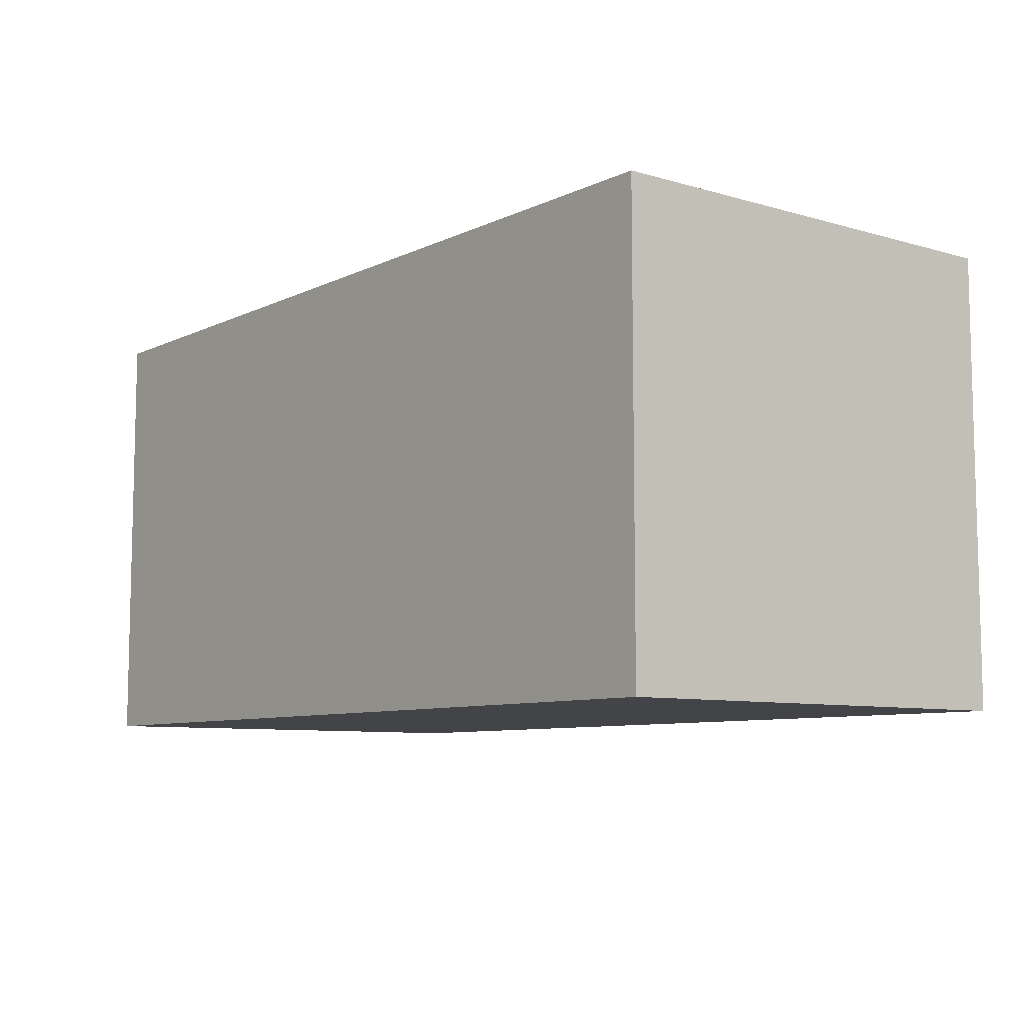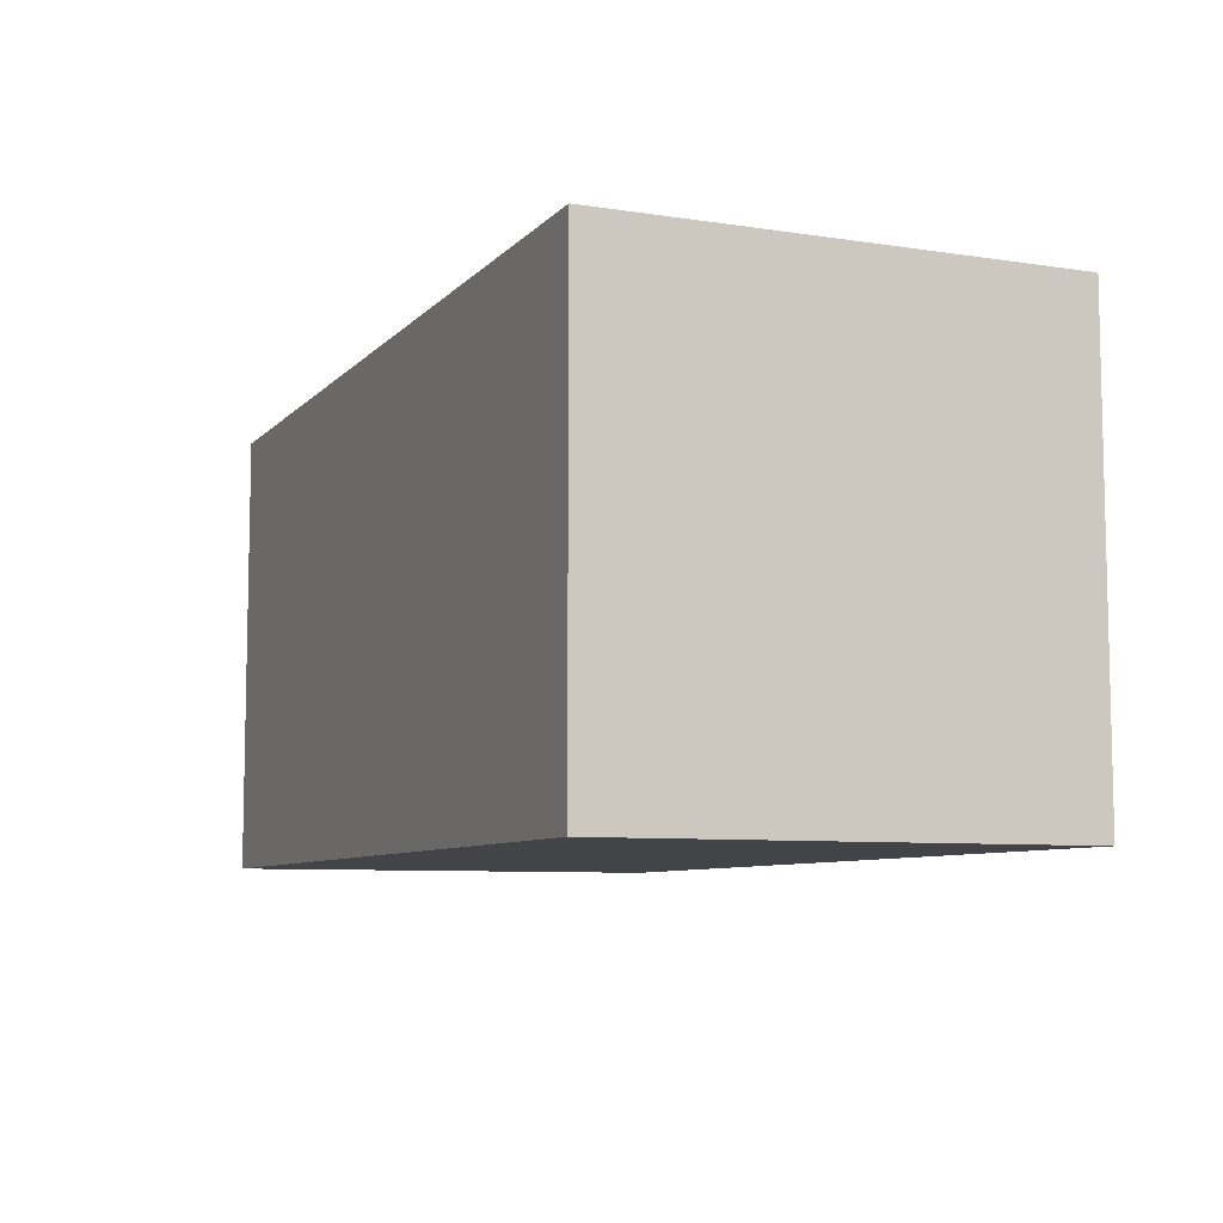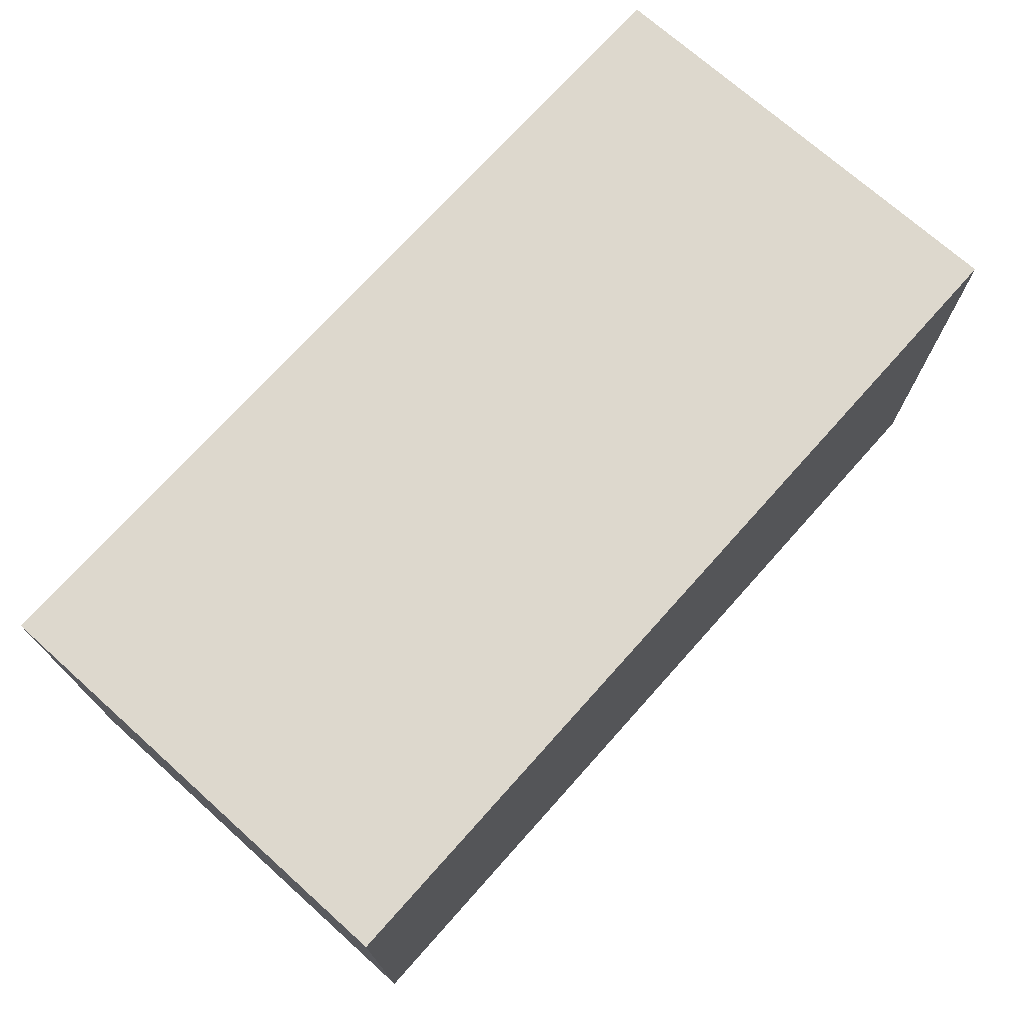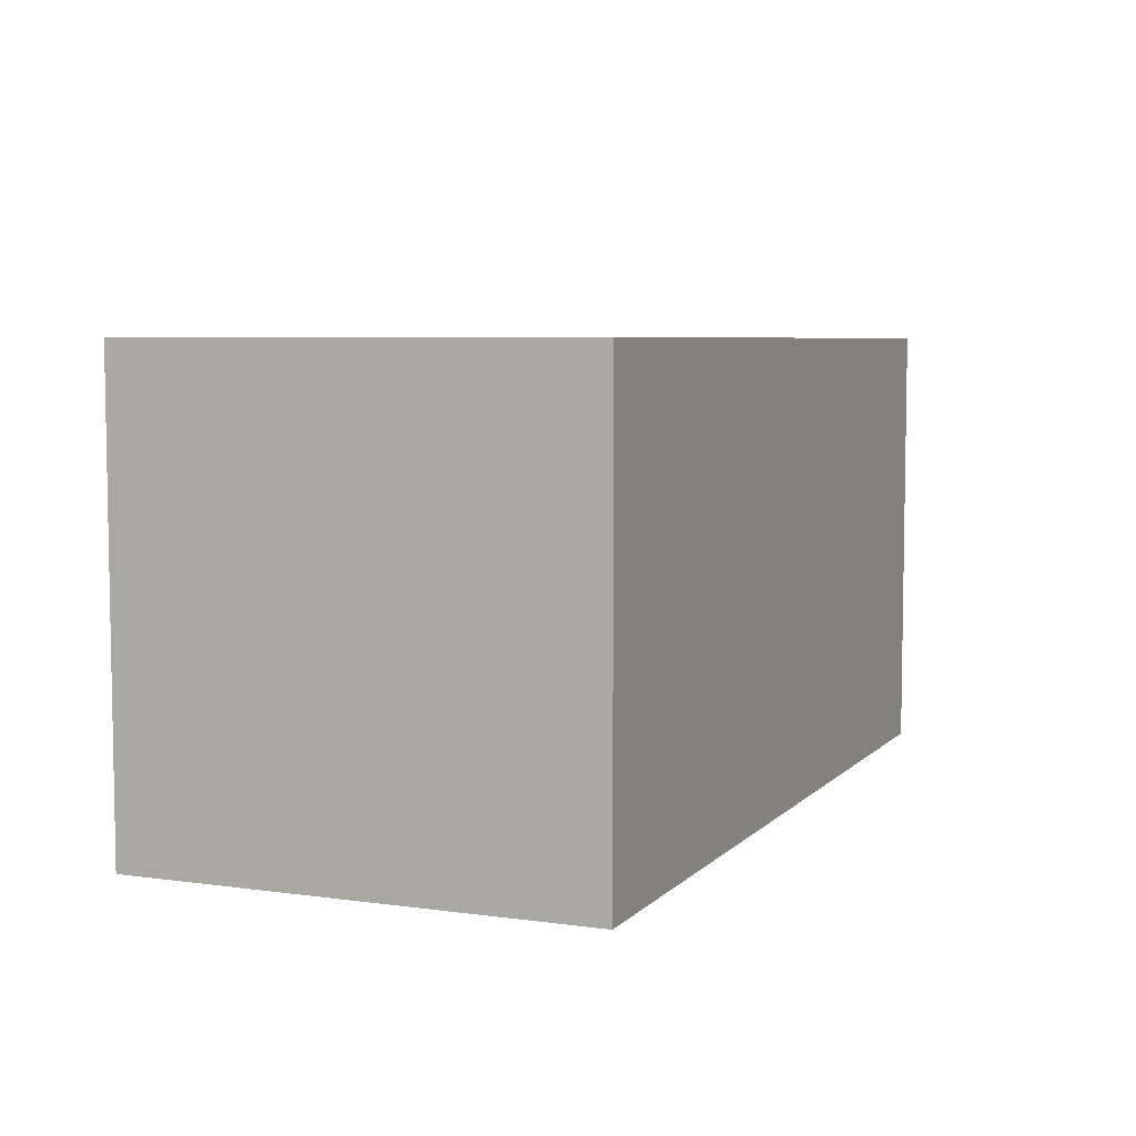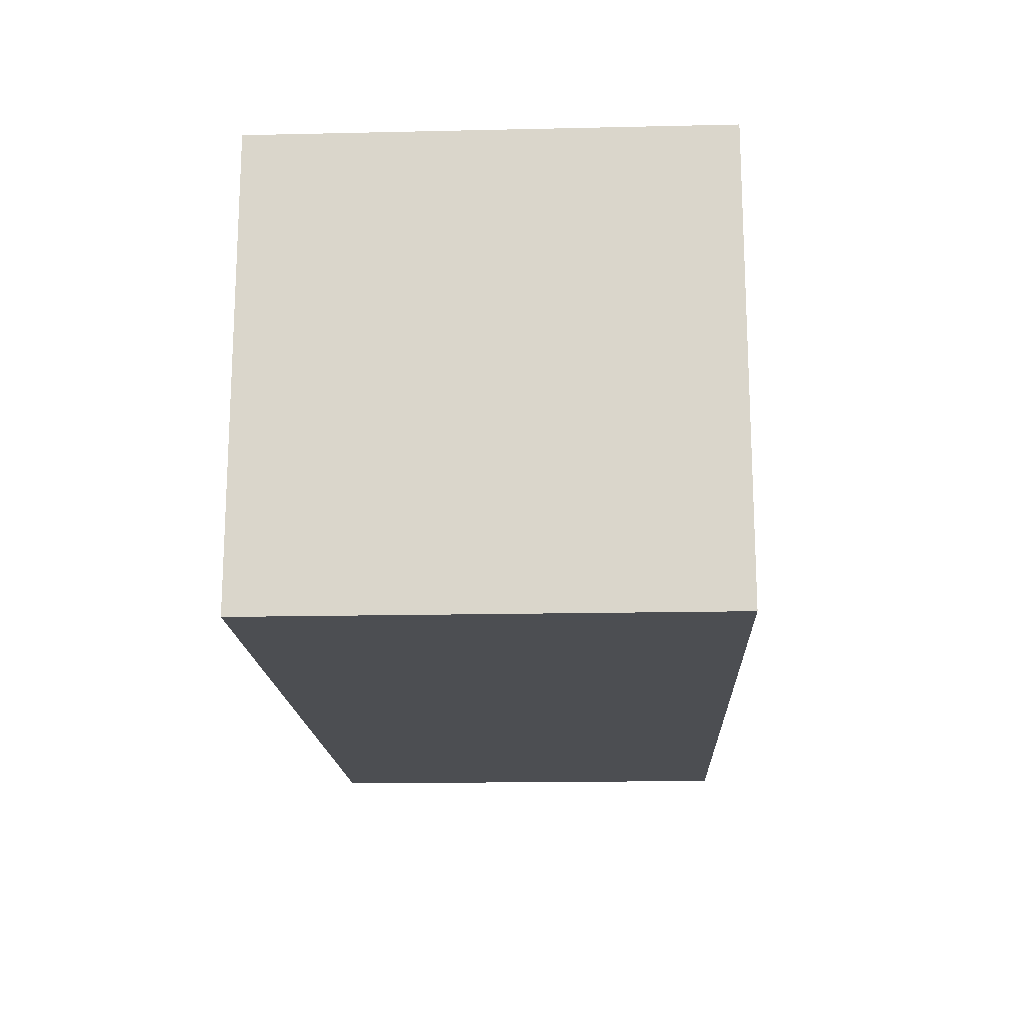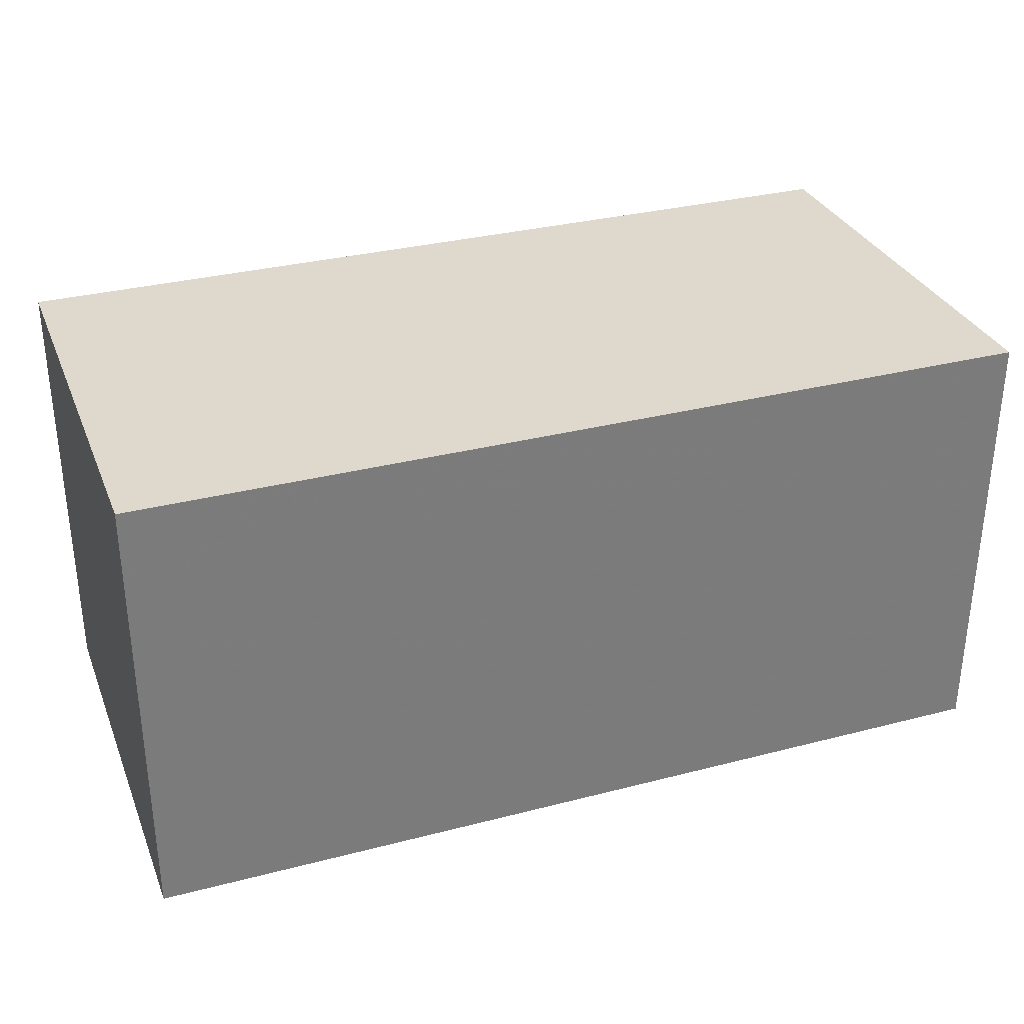
<metadata>
{"format":"obj","ext":"obj","renderer":"f3d","projection":"perspective","resolution":1024,"background":"white","views":[{"elev":-8.2,"azim":51.7,"up":"+Z"},{"elev":-7.8,"azim":66.9,"up":"+Z"},{"elev":72.3,"azim":-48.2,"up":"+Y"},{"elev":6.0,"azim":112.7,"up":"+Y"},{"elev":-16.8,"azim":-87.4,"up":"+Z"},{"elev":31.9,"azim":160.0,"up":"+Y"}]}
</metadata>
<code>
v 2 1 1
v 2 1 -1
v 2 -1 -1
v 2 -1 1
v -2 1 1
v -2 1 -1
v -2 -1 -1
v -2 -1 1
f 1 2 3
f 1 4 3
f 4 3 7
f 4 8 7
f 8 7 6
f 8 5 6
f 5 6 2
f 5 1 2
f 8 5 1
f 8 4 1
f 7 6 2
f 7 3 2

</code>
